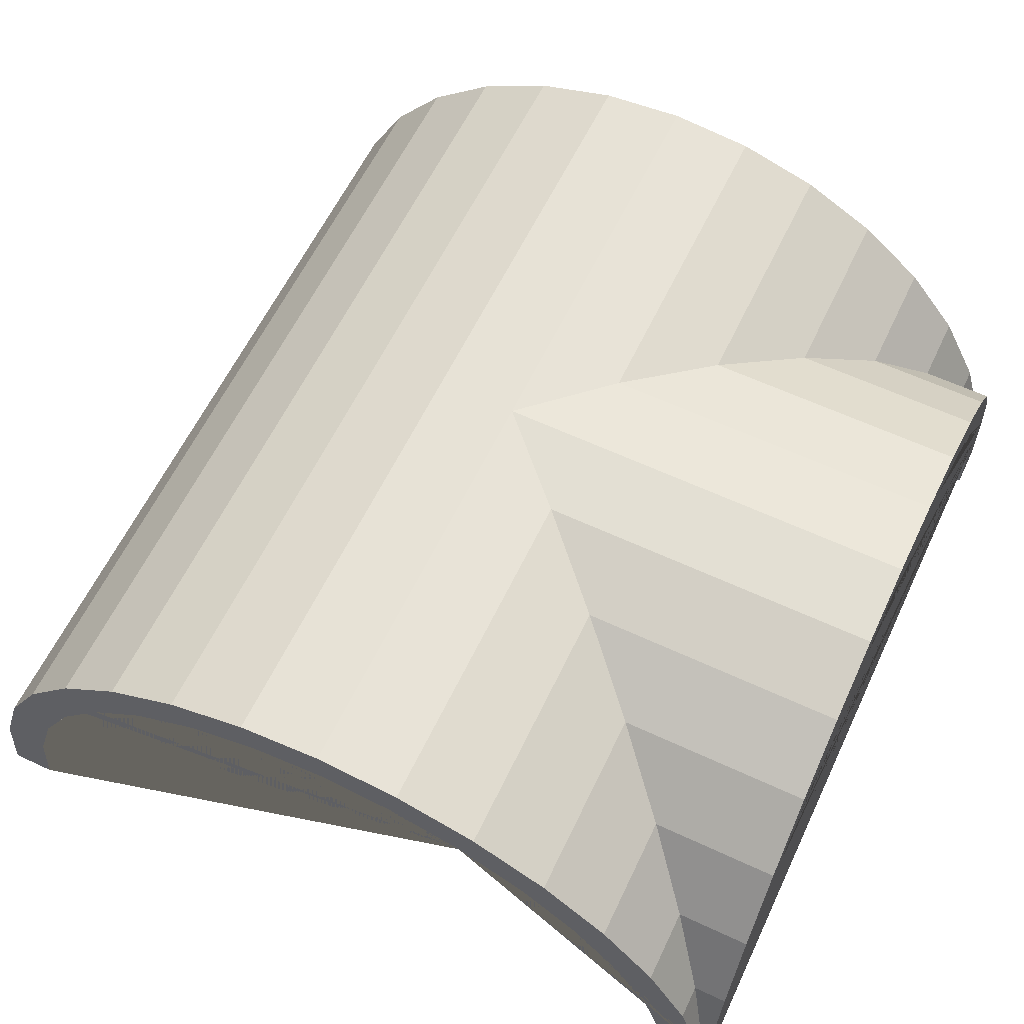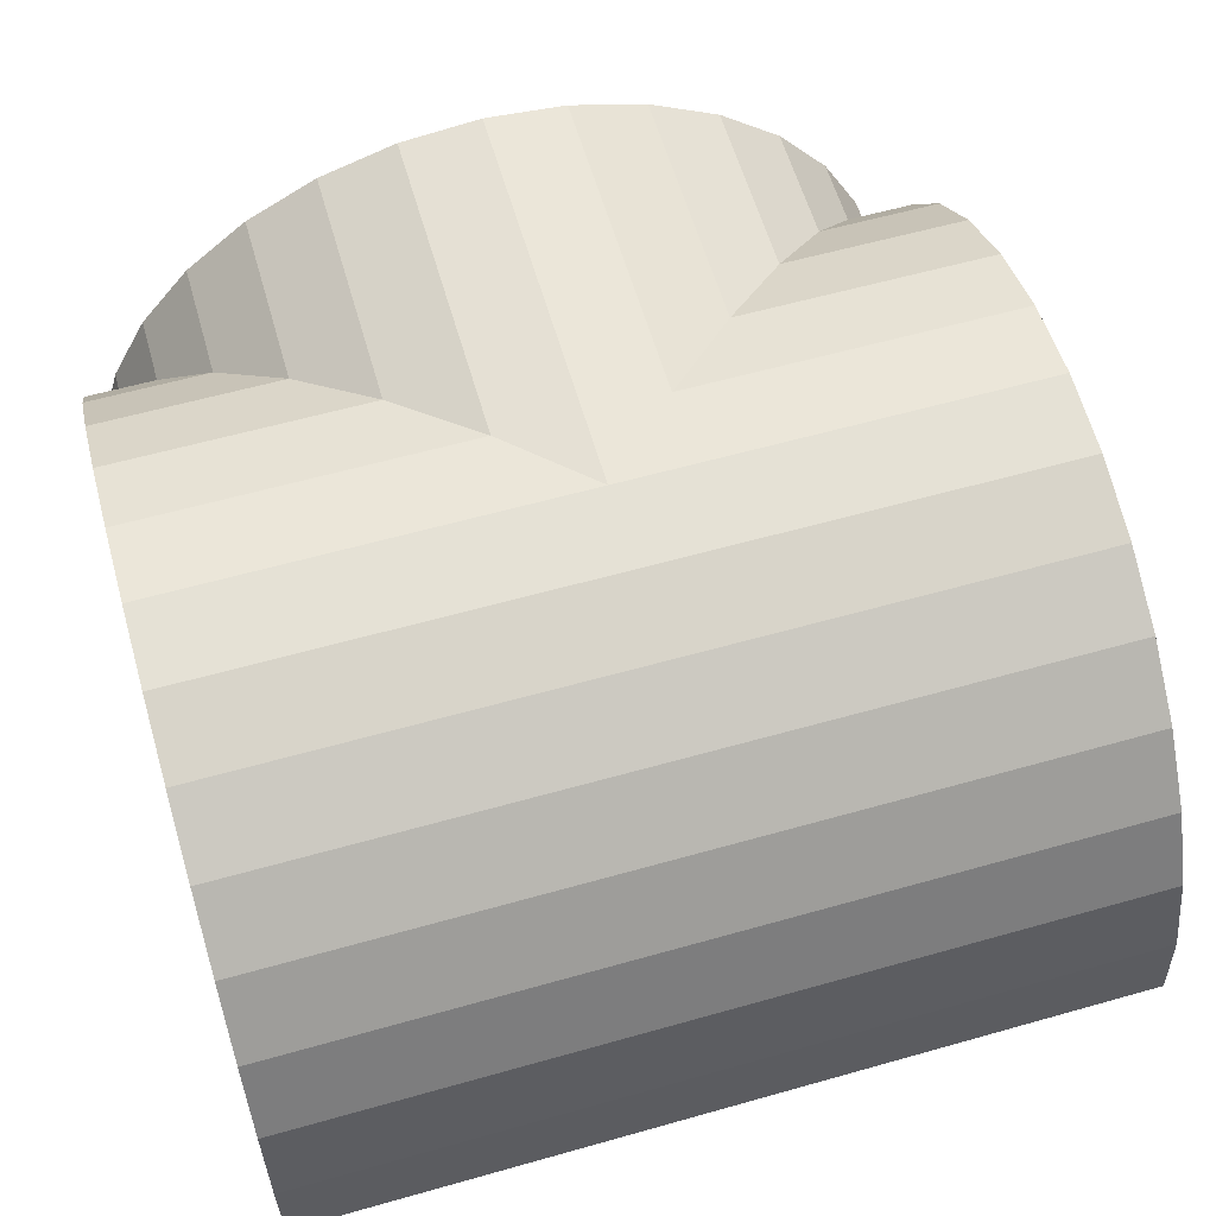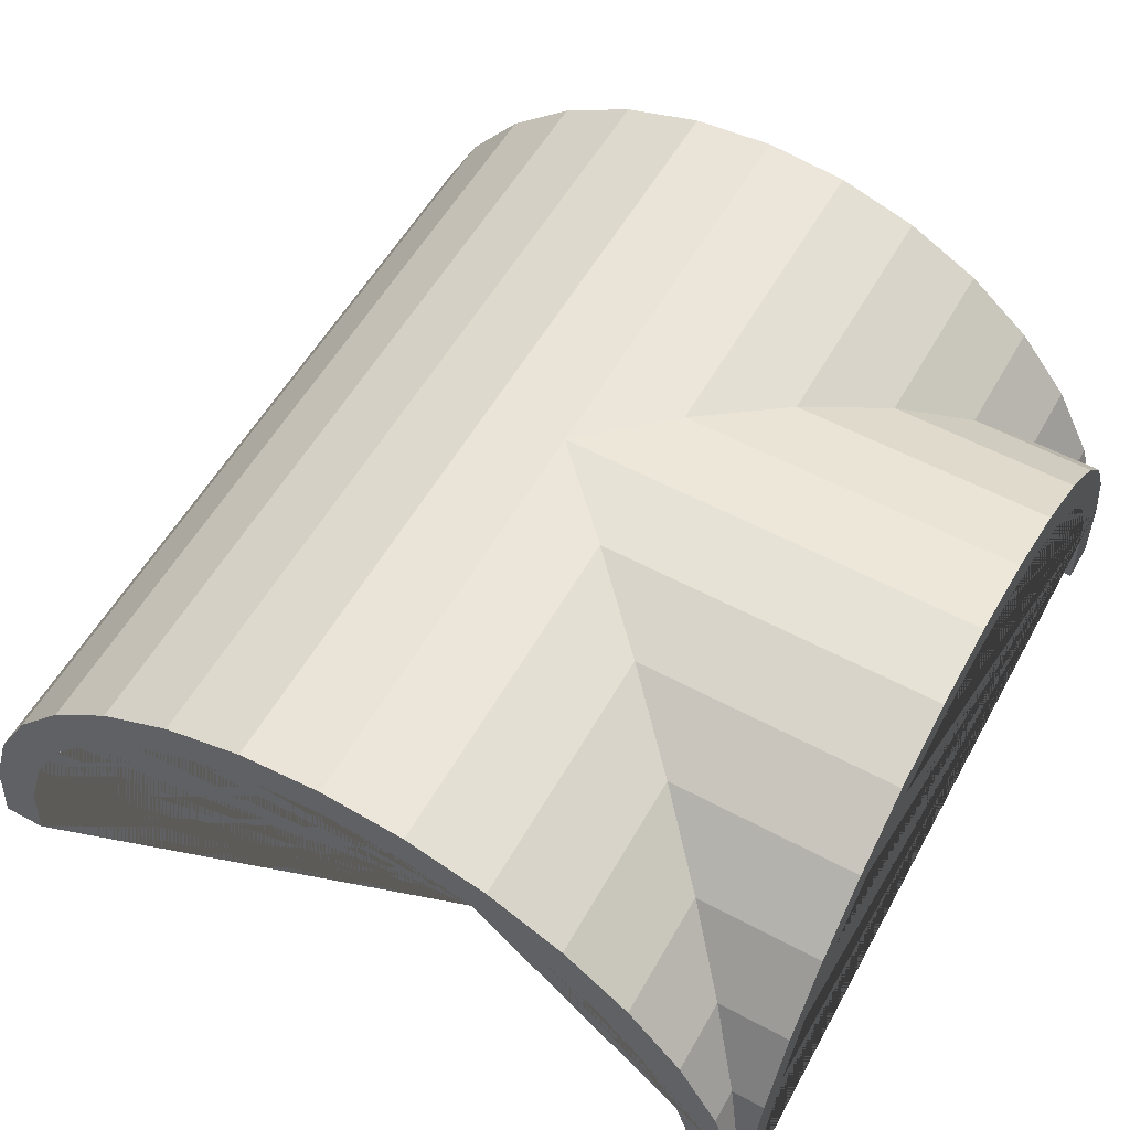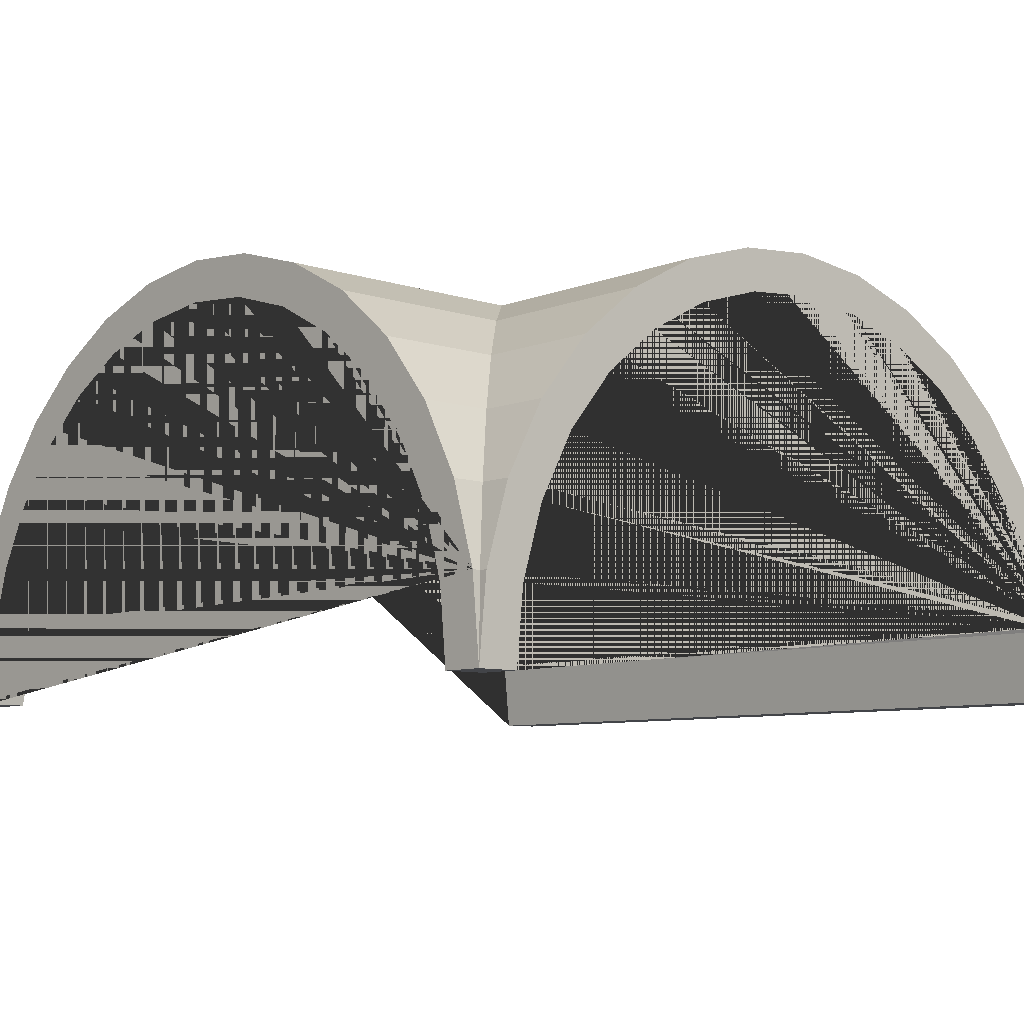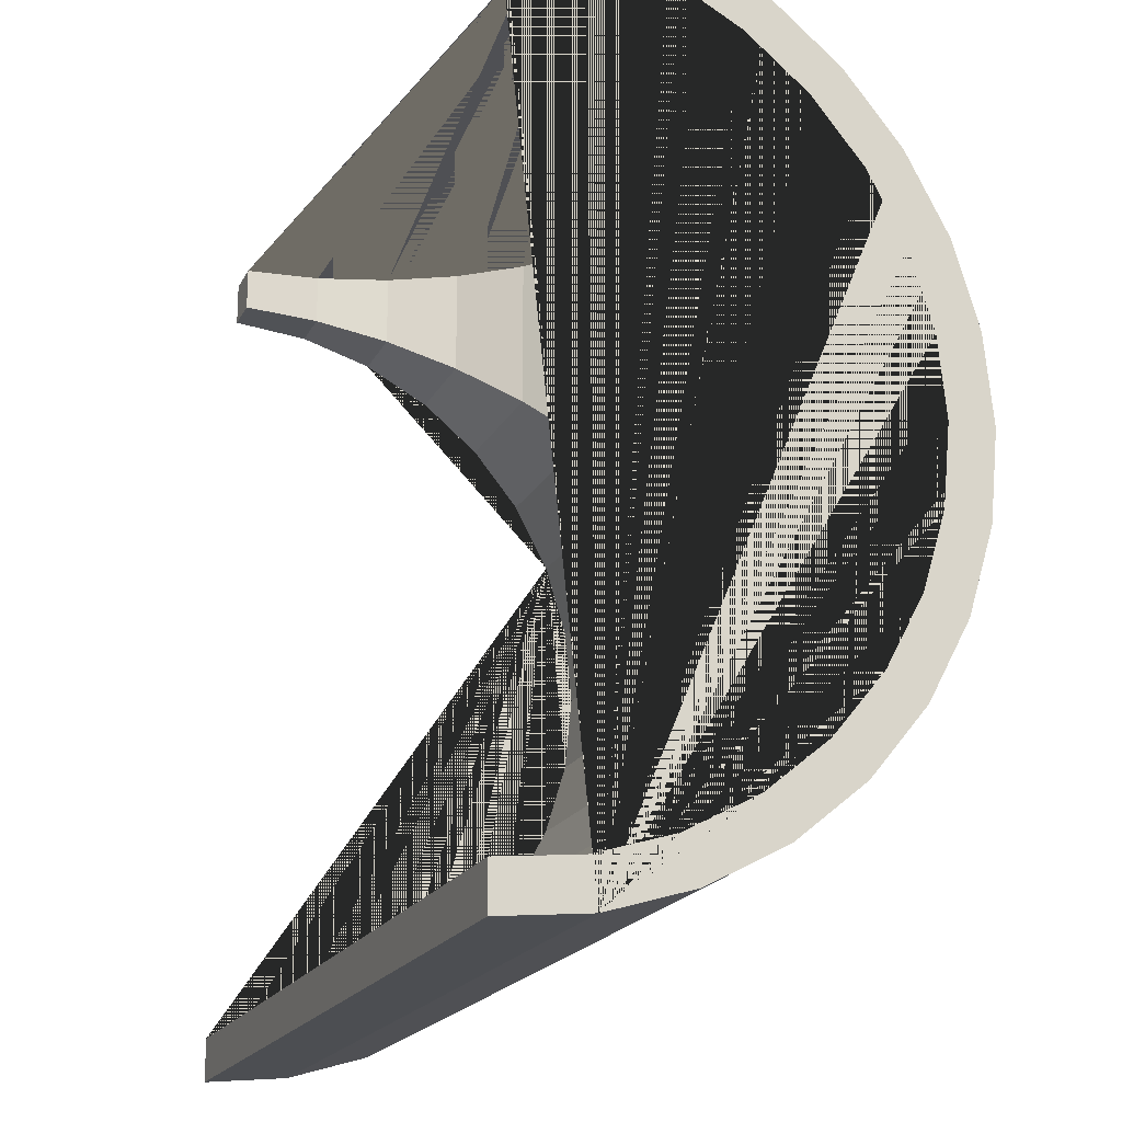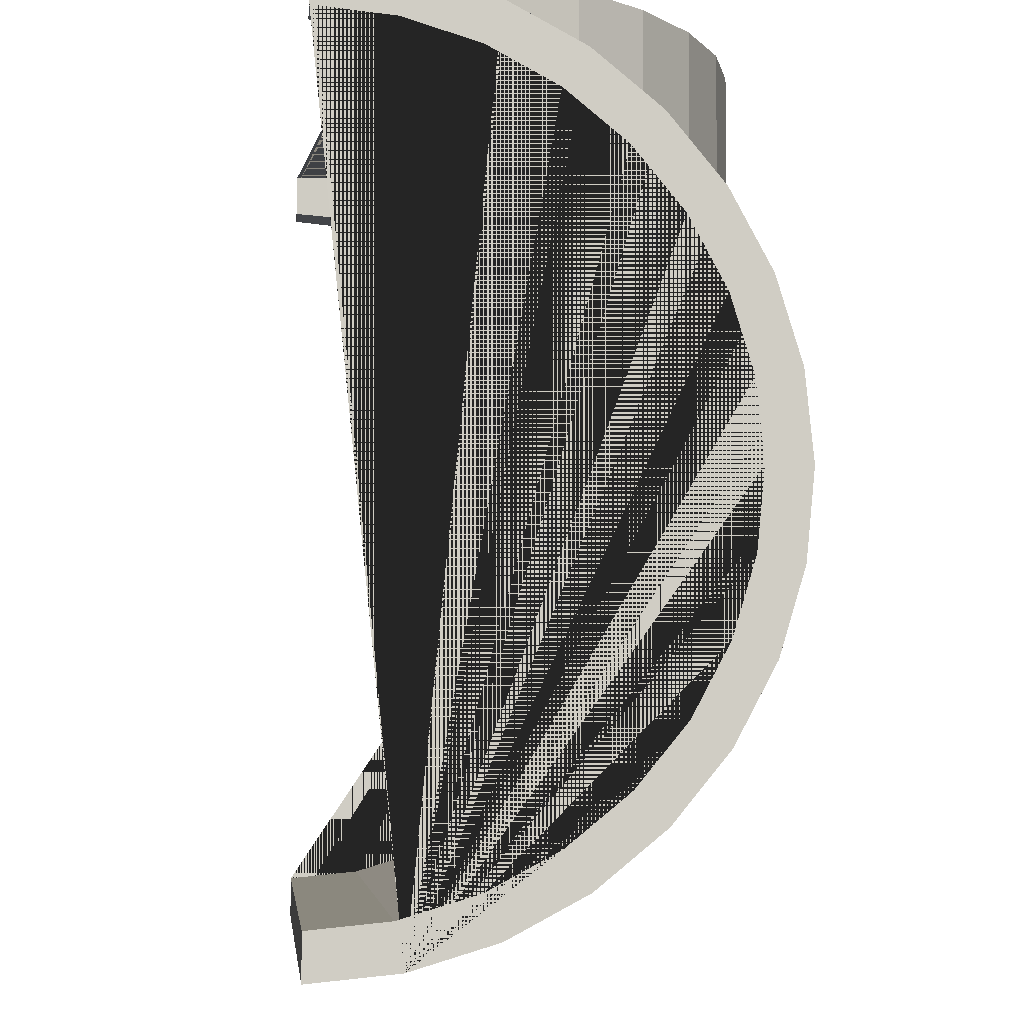
<metadata>
{"format":"obj","ext":"obj","renderer":"f3d","projection":"perspective","resolution":1024,"background":"white","views":[{"elev":60.9,"azim":115.5,"up":"+Z"},{"elev":60.1,"azim":-16.1,"up":"+Z"},{"elev":56.6,"azim":119.3,"up":"+Z"},{"elev":-7.8,"azim":-132.4,"up":"+Z"},{"elev":-19.1,"azim":-110.4,"up":"+Y"},{"elev":-5.6,"azim":-95.7,"up":"+Y"}]}
</metadata>
<code>
o WallTriggerTrio_Cylinder.011
v -0 0 0.18
v -0.2 -0.1962 0.03902
v 0.2 -0.1962 0.03902
v -0.2 -0.1848 0.07654
v 0.2 -0.1848 0.07654
v -0.2 -0.1663 0.1111
v 0.2 -0.1663 0.1111
v -0.2 -0.1414 0.1414
v 0.2 -0.1414 0.1414
v -0.2 -0.1111 0.1663
v 0.2 -0.1111 0.1663
v -0.2 -0.07654 0.1848
v 0.2 -0.07654 0.1848
v -0.2 -0.03902 0.1962
v 0.2 -0.03902 0.1962
v -0.2 0 0.2
v 0.2 0 0.2
v -0.2 0.03902 0.1962
v 0.2 0.03902 0.1962
v -0.2 0.07654 0.1848
v 0.2 0.07654 0.1848
v -0.2 0.1111 0.1663
v 0.2 0.1111 0.1663
v -0.2 0.1414 0.1414
v 0.2 0.1414 0.1414
v -0.2 0.1663 0.1111
v 0.2 0.1663 0.1111
v -0.2 0.1848 0.07654
v 0.2 0.1848 0.07654
v -0.2 0.1962 0.03902
v 0.2 0.1962 0.03902
v 0.1962 0.2 0.03902
v 0.1848 0.2 0.07654
v 0.1663 0.2 0.1111
v 0.1414 0.2 0.1414
v 0.1111 0.2 0.1663
v 0.07654 0.2 0.1848
v 0.03902 0.2 0.1962
v -0 0 0.2
v -0 0.2 0.2
v -0.03902 0.2 0.1962
v -0.07654 0.2 0.1848
v -0.1111 0.2 0.1663
v -0.1414 0.2 0.1414
v -0.1663 0.2 0.1111
v -0.1848 0.2 0.07654
v -0.1962 0.2 0.03902
v 0.1663 0.1663 0.1111
v 0.1663 0.1663 0.1111
v 0.1414 0.1414 0.1414
v 0.1414 0.1414 0.1414
v -0 0 0.2
v -0 0 0.2
v 0 0 0.2
v 0.1111 0.1111 0.1663
v 0.1111 0.1111 0.1663
v 0.07654 0.07654 0.1848
v 0.07654 0.07654 0.1848
v -0.03902 0.03902 0.1962
v 0.03902 0.03902 0.1962
v 0.03902 0.03902 0.1962
v -0.07654 0.07654 0.1848
v -0.1111 0.1111 0.1663
v -0.1414 0.1414 0.1414
v -0.1663 0.1663 0.1111
v -0.1848 0.1848 0.07654
v -0.1962 0.1962 0.03902
v 0.1962 0.1962 0.03902
v 0.1962 0.1962 0.03902
v 0.1848 0.1848 0.07654
v 0.1848 0.1848 0.07654
v -0.2 0.1765 0.03512
v 0.2 0.1765 0.03512
v 0.2 -0.03512 0.1765
v 0.2 -0.06888 0.1663
v 0.2 0 0.18
v 0.2 0.1273 0.1273
v 0.2 0.1 0.1497
v 0.2 0.06888 0.1663
v 0.2 0.1497 0.1
v 0.2 0.1663 0.06888
v 0.2 -0.1765 0.03512
v 0.2 -0.1663 0.06888
v -0.2 -0.1663 0.06888
v -0.2 -0.1497 0.1
v -0.2 -0.1765 0.03512
v -0.2 -0.1273 0.1273
v -0.2 -0.1 0.1497
v -0.2 -0.03512 0.1765
v -0.2 -0.06888 0.1663
v -0.2 0 0.18
v -0.2 0.03512 0.1765
v -0.2 0.06888 0.1663
v 0.2 -0.1497 0.1
v -0.2 0.1 0.1497
v -0.2 0.1273 0.1273
v 0.2 0.03512 0.1765
v 0.2 0.06888 0.1663
v 0.2 -0.1273 0.1273
v -0.2 0.1497 0.1
v -0.2 0.1663 0.06888
v 0.2 -0.1 0.1497
v -0.1273 0.1273 0.1273
v 0.1273 0.1273 0.1273
v -0.1663 0.1663 0.06888
v 0.1663 0.1663 0.06888
v 0.1663 0.1663 0.06888
v -0.1497 0.1497 0.1
v 0.1497 0.1497 0.1
v -0.1765 0.1765 0.03512
v 0.1765 0.1765 0.03512
v 0.1765 0.1765 0.03512
v -0.1765 0.2 0.03512
v -0.1663 0.2 0.06888
v -0.1497 0.2 0.1
v -0 0 0.18
v 0 0 0.18
v -0 0 0.18
v 0.1497 0.2 0.1
v 0.1663 0.2 0.06888
v 0.1 0.2 0.1497
v -0.03512 0.03512 0.1765
v 0.03512 0.03512 0.1765
v 0.03512 0.03512 0.1765
v 0.1765 0.2 0.03512
v 0.1273 0.2 0.1273
v -0.06888 0.06888 0.1663
v 0.06888 0.06888 0.1663
v 0.06888 0.06888 0.1663
v -0.1273 0.2 0.1273
v -0.06888 0.2 0.1663
v -0.1 0.2 0.1497
v -0 0.2 0.18
v 0.06888 0.2 0.1663
v 0.03512 0.2 0.1765
v -0.03512 0.2 0.1765
v -0.1 0.1 0.1497
v 0.1 0.1 0.1497
v 0.1 0.1 0.1497
v 0.1273 0.1273 0.1273
v 0.1497 0.1497 0.1
v -0.2 -0.18 0
v 0.18 0.2 0
v 0.18 0.18 0
v -0.18 0.2 0
v -0.18 0.18 0
v -0.2 0.2 0
v 0.2 0.2 0
v 0.2 0.18 0
v 0.2 0.2 0
v 0.2 -0.2 0
v 0.2 -0.18 0
v 0.2 0.2 0
v -0.2 0.18 0
v -0.2 -0.2 0
v -0.2 0.2 0
v -0.2 0.2 0
f 2 3 5 4
f 4 5 7 6
f 6 7 9 8
f 8 9 11 10
f 10 11 13 12
f 12 13 15 14
f 16 14 15 17 53 54 52
f 16 52 53
f 53 17 19 61 60
f 59 18 16 53
f 61 19 21 58 57
f 62 20 18 59
f 21 23 56 55 58
f 63 22 20 62
f 23 25 51 50 56
f 64 24 22 63
f 25 27 49 48 51
f 65 26 24 64
f 27 29 71 70 49
f 66 28 26 65
f 29 31 69 68 71
f 67 30 28 66
f 68 32 33 70 71
f 70 33 34 48 49
f 48 34 35 50 51
f 50 35 36 55 56
f 55 36 37 57 58
f 57 37 38 60 61
f 60 38 40 53
f 53 39 54
f 52 39 53
f 53 40 41 59
f 59 41 42 62
f 62 42 43 63
f 63 43 44 64
f 64 44 45 65
f 65 45 46 66
f 66 46 47 67
f 39 52 54
f 84 83 82 86
f 83 84 85 94
f 94 85 87 99
f 99 87 88 102
f 102 88 90 75
f 89 74 75 90
f 112 106 107 120 125
f 107 109 141 119 120
f 104 140 126 119 141
f 121 126 140 138 139
f 129 134 121 139 128
f 129 123 124 135 134
f 117 1 118
f 124 118 133 135
f 116 118 1
f 118 122 136 133
f 103 130 132 137
f 130 103 108 115
f 115 108 105 114
f 114 105 110 113
f 118 76 74 89 91 116 117
f 91 118 116
f 118 91 92 122
f 123 97 76 118 124
f 128 98 97 123 129
f 122 92 93 127
f 138 78 79 98 128 139
f 104 77 78 138 140
f 137 95 96 103
f 109 80 77 104 141
f 103 96 100 108
f 106 81 80 109 107
f 108 100 101 105
f 105 101 72 110
f 111 73 81 106 112
f 142 152 151 155
f 143 148 153 150 149 144
f 147 145 146 154 156 157
f 3 2 155 151
f 156 30 67 157
f 153 69 31 150
f 32 68 69 153 148
f 47 147 157 67
f 142 86 82 152
f 31 29 27 25 23 21 79 78 77 80 81 73 149 150
f 79 21 19 17 15 13 11 9 7 5 3 151 152 82 83 94 99 102 75 74 76 97 98
f 2 4 6 8 10 12 14 16 18 20 22 24 26 28 30 156 154 72 101 100 96 95 93 92 91 89 90 88 87 85 84 86 142 155
f 144 111 112 125 143
f 136 122 127 131
f 132 131 127 137
f 113 110 146 145
f 47 46 45 44 43 42 41 40 38 37 36 35 34 33 32 148 143 125 120 119 126 121 134 135 133 136 131 132 130 115 114 113 145 147
f 93 95 137 127
f 110 72 154 146
f 73 111 144 149

</code>
